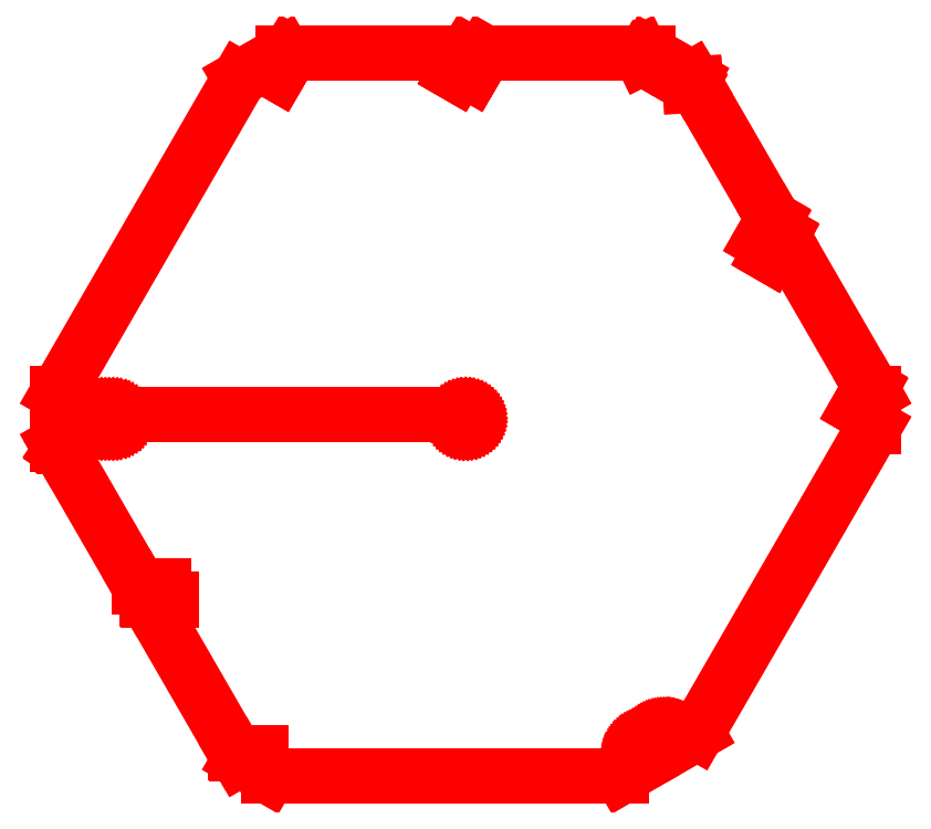
<metadata>
{"format":"dxf","ext":"dxf","renderer":"ezdxf+matplotlib","layout":"modelspace","background":"white","min_lineweight":24,"dpi":150}
</metadata>
<code>
0
SECTION
2
ENTITIES
0
LINE
8
L100D0
66
1
10
-33593
20
-60855
11
-38500
21
-58024
0
LINE
8
L100D0
66
1
10
-38500
20
-58024
11
-3.902e+04
21
-5.713e+04
0
LINE
8
L100D0
66
1
10
-3.902e+04
20
-5.713e+04
11
-3.489e+04
21
-5.713e+04
0
LINE
8
L100D0
66
1
10
-3.489e+04
20
-5.713e+04
11
-3.489e+04
21
-5.693e+04
0
LINE
8
L100D0
66
1
10
-3.489e+04
20
-5.693e+04
11
-3.913e+04
21
-5.693e+04
0
LINE
8
L100D0
66
1
10
-3.913e+04
20
-5.693e+04
11
-5.414e+04
21
-3.093e+04
0
LINE
8
L100D0
66
1
10
-5.414e+04
20
-3.093e+04
11
-5.001e+04
21
-3.093e+04
0
LINE
8
L100D0
66
1
10
-5.001e+04
20
-3.093e+04
11
-5.001e+04
21
-3.073e+04
0
LINE
8
L100D0
66
1
10
-5.001e+04
20
-3.073e+04
11
-5.426e+04
21
-3.073e+04
0
LINE
8
L100D0
66
1
10
-5.426e+04
20
-3.073e+04
11
-5.552e+04
21
-2.855e+04
0
LINE
8
L100D0
66
1
10
-5.552e+04
20
-2.855e+04
11
-5.139e+04
21
-2.855e+04
0
LINE
8
L100D0
66
1
10
-5.139e+04
20
-2.855e+04
11
-5.139e+04
21
-2.835e+04
0
LINE
8
L100D0
66
1
10
-5.139e+04
20
-2.835e+04
11
-5.563e+04
21
-2.835e+04
0
LINE
8
L100D0
66
1
10
-5.563e+04
20
-2.835e+04
11
-6.883e+04
21
-5487
0
LINE
8
L100D0
66
1
10
-6.883e+04
20
-5487
11
-6.828e+04
21
-4662
0
LINE
8
L100D0
66
1
10
-6.828e+04
20
-4662
11
-6.828e+04
21
-4463
0
LINE
8
L100D0
66
1
10
-6.828e+04
20
-4463
11
-6.848e+04
21
-4463
0
LINE
8
L100D0
66
1
10
-6.848e+04
20
-4463
11
-6.848e+04
21
-4601
0
LINE
8
L100D0
66
1
10
-6.848e+04
20
-4601
11
-6.894e+04
21
-5294
0
LINE
8
L100D0
66
1
10
-6.894e+04
20
-5294
11
-69500
21
-4330
0
LINE
8
L100D0
66
1
10
-69500
20
-4330
11
-69500
21
760
0
LINE
8
L100D0
66
1
10
-69500
20
760
11
-62039
21
760
0
LINE
8
L100D0
66
1
10
-62039
20
760
11
-62115
21
752
0
LINE
8
L100D0
66
1
10
-62115
20
752
11
-62191
21
737
0
LINE
8
L100D0
66
1
10
-62191
20
737
11
-62264
21
714
0
LINE
8
L100D0
66
1
10
-62264
20
714
11
-62335
21
683
0
LINE
8
L100D0
66
1
10
-62335
20
683
11
-62403
21
646
0
LINE
8
L100D0
66
1
10
-62403
20
646
11
-62466
21
602
0
LINE
8
L100D0
66
1
10
-62466
20
602
11
-62524
21
552
0
LINE
8
L100D0
66
1
10
-62524
20
552
11
-62577
21
496
0
LINE
8
L100D0
66
1
10
-62577
20
496
11
-62625
21
435
0
LINE
8
L100D0
66
1
10
-62625
20
435
11
-62665
21
369
0
LINE
8
L100D0
66
1
10
-62665
20
369
11
-62699
21
300
0
LINE
8
L100D0
66
1
10
-62699
20
300
11
-62726
21
228
0
LINE
8
L100D0
66
1
10
-62726
20
228
11
-62745
21
153
0
LINE
8
L100D0
66
1
10
-62745
20
153
11
-62757
21
77
0
LINE
8
L100D0
66
1
10
-62757
20
77
11
-62761
21
0
0
LINE
8
L100D0
66
1
10
-62761
20
0
11
-62757
21
-77
0
LINE
8
L100D0
66
1
10
-62757
20
-77
11
-62745
21
-153
0
LINE
8
L100D0
66
1
10
-62745
20
-153
11
-62726
21
-228
0
LINE
8
L100D0
66
1
10
-62726
20
-228
11
-62699
21
-300
0
LINE
8
L100D0
66
1
10
-62699
20
-300
11
-62665
21
-369
0
LINE
8
L100D0
66
1
10
-62665
20
-369
11
-62625
21
-435
0
LINE
8
L100D0
66
1
10
-62625
20
-435
11
-62577
21
-496
0
LINE
8
L100D0
66
1
10
-62577
20
-496
11
-62524
21
-552
0
LINE
8
L100D0
66
1
10
-62524
20
-552
11
-62466
21
-602
0
LINE
8
L100D0
66
1
10
-62466
20
-602
11
-62403
21
-646
0
LINE
8
L100D0
66
1
10
-62403
20
-646
11
-62335
21
-683
0
LINE
8
L100D0
66
1
10
-62335
20
-683
11
-62264
21
-714
0
LINE
8
L100D0
66
1
10
-62264
20
-714
11
-62191
21
-737
0
LINE
8
L100D0
66
1
10
-62191
20
-737
11
-62115
21
-752
0
LINE
8
L100D0
66
1
10
-62115
20
-752
11
-62039
21
-760
0
LINE
8
L100D0
66
1
10
-62039
20
-760
11
-59961
21
-760
0
LINE
8
L100D0
66
1
10
-59961
20
-760
11
-59885
21
-752
0
LINE
8
L100D0
66
1
10
-59885
20
-752
11
-59809
21
-737
0
LINE
8
L100D0
66
1
10
-59809
20
-737
11
-59736
21
-714
0
LINE
8
L100D0
66
1
10
-59736
20
-714
11
-59665
21
-683
0
LINE
8
L100D0
66
1
10
-59665
20
-683
11
-59597
21
-646
0
LINE
8
L100D0
66
1
10
-59597
20
-646
11
-59534
21
-602
0
LINE
8
L100D0
66
1
10
-59534
20
-602
11
-59476
21
-552
0
LINE
8
L100D0
66
1
10
-59476
20
-552
11
-59423
21
-496
0
LINE
8
L100D0
66
1
10
-59423
20
-496
11
-59375
21
-435
0
LINE
8
L100D0
66
1
10
-59375
20
-435
11
-59335
21
-369
0
LINE
8
L100D0
66
1
10
-59335
20
-369
11
-59301
21
-300
0
LINE
8
L100D0
66
1
10
-59301
20
-300
11
-59274
21
-228
0
LINE
8
L100D0
66
1
10
-59274
20
-228
11
-59255
21
-153
0
LINE
8
L100D0
66
1
10
-59255
20
-153
11
-59243
21
-77
0
LINE
8
L100D0
66
1
10
-59243
20
-77
11
-59239
21
0
0
LINE
8
L100D0
66
1
10
-59239
20
0
11
-59243
21
77
0
LINE
8
L100D0
66
1
10
-59243
20
77
11
-59255
21
153
0
LINE
8
L100D0
66
1
10
-59255
20
153
11
-59274
21
228
0
LINE
8
L100D0
66
1
10
-59274
20
228
11
-59301
21
300
0
LINE
8
L100D0
66
1
10
-59301
20
300
11
-59335
21
369
0
LINE
8
L100D0
66
1
10
-59335
20
369
11
-59375
21
435
0
LINE
8
L100D0
66
1
10
-59375
20
435
11
-59423
21
496
0
LINE
8
L100D0
66
1
10
-59423
20
496
11
-59476
21
552
0
LINE
8
L100D0
66
1
10
-59476
20
552
11
-59534
21
602
0
LINE
8
L100D0
66
1
10
-59534
20
602
11
-59597
21
646
0
LINE
8
L100D0
66
1
10
-59597
20
646
11
-59665
21
683
0
LINE
8
L100D0
66
1
10
-59665
20
683
11
-59736
21
714
0
LINE
8
L100D0
66
1
10
-59736
20
714
11
-59809
21
737
0
LINE
8
L100D0
66
1
10
-59809
20
737
11
-59885
21
752
0
LINE
8
L100D0
66
1
10
-59885
20
752
11
-59961
21
760
0
LINE
8
L100D0
66
1
10
-59961
20
760
11
-39
21
760
0
LINE
8
L100D0
66
1
10
-39
20
760
11
-117
21
752
0
LINE
8
L100D0
66
1
10
-117
20
752
11
-194
21
736
0
LINE
8
L100D0
66
1
10
-194
20
736
11
-268
21
712
0
LINE
8
L100D0
66
1
10
-268
20
712
11
-340
21
681
0
LINE
8
L100D0
66
1
10
-340
20
681
11
-408
21
642
0
LINE
8
L100D0
66
1
10
-408
20
642
11
-472
21
597
0
LINE
8
L100D0
66
1
10
-472
20
597
11
-531
21
545
0
LINE
8
L100D0
66
1
10
-531
20
545
11
-584
21
487
0
LINE
8
L100D0
66
1
10
-584
20
487
11
-631
21
425
0
LINE
8
L100D0
66
1
10
-631
20
425
11
-672
21
358
0
LINE
8
L100D0
66
1
10
-672
20
358
11
-705
21
287
0
LINE
8
L100D0
66
1
10
-705
20
287
11
-731
21
213
0
LINE
8
L100D0
66
1
10
-731
20
213
11
-749
21
136
0
LINE
8
L100D0
66
1
10
-749
20
136
11
-759
21
59
0
LINE
8
L100D0
66
1
10
-759
20
59
11
-761
21
-20
0
LINE
8
L100D0
66
1
10
-761
20
-20
11
-755
21
-98
0
LINE
8
L100D0
66
1
10
-755
20
-98
11
-741
21
-175
0
LINE
8
L100D0
66
1
10
-741
20
-175
11
-719
21
-250
0
LINE
8
L100D0
66
1
10
-719
20
-250
11
-689
21
-323
0
LINE
8
L100D0
66
1
10
-689
20
-323
11
-652
21
-392
0
LINE
8
L100D0
66
1
10
-652
20
-392
11
-609
21
-457
0
LINE
8
L100D0
66
1
10
-609
20
-457
11
-558
21
-517
0
LINE
8
L100D0
66
1
10
-558
20
-517
11
-502
21
-572
0
LINE
8
L100D0
66
1
10
-502
20
-572
11
-441
21
-620
0
LINE
8
L100D0
66
1
10
-441
20
-620
11
-375
21
-662
0
LINE
8
L100D0
66
1
10
-375
20
-662
11
-305
21
-697
0
LINE
8
L100D0
66
1
10
-305
20
-697
11
-231
21
-725
0
LINE
8
L100D0
66
1
10
-231
20
-725
11
-156
21
-745
0
LINE
8
L100D0
66
1
10
-156
20
-745
11
-78
21
-757
0
LINE
8
L100D0
66
1
10
-78
20
-757
11
0
21
-761
0
LINE
8
L100D0
66
1
10
0
20
-761
11
78
21
-757
0
LINE
8
L100D0
66
1
10
78
20
-757
11
156
21
-745
0
LINE
8
L100D0
66
1
10
156
20
-745
11
231
21
-725
0
LINE
8
L100D0
66
1
10
231
20
-725
11
305
21
-697
0
LINE
8
L100D0
66
1
10
305
20
-697
11
375
21
-662
0
LINE
8
L100D0
66
1
10
375
20
-662
11
441
21
-620
0
LINE
8
L100D0
66
1
10
441
20
-620
11
502
21
-572
0
LINE
8
L100D0
66
1
10
502
20
-572
11
558
21
-517
0
LINE
8
L100D0
66
1
10
558
20
-517
11
609
21
-457
0
LINE
8
L100D0
66
1
10
609
20
-457
11
652
21
-392
0
LINE
8
L100D0
66
1
10
652
20
-392
11
689
21
-323
0
LINE
8
L100D0
66
1
10
689
20
-323
11
719
21
-250
0
LINE
8
L100D0
66
1
10
719
20
-250
11
741
21
-175
0
LINE
8
L100D0
66
1
10
741
20
-175
11
755
21
-98
0
LINE
8
L100D0
66
1
10
755
20
-98
11
761
21
-20
0
LINE
8
L100D0
66
1
10
761
20
-20
11
759
21
59
0
LINE
8
L100D0
66
1
10
759
20
59
11
749
21
136
0
LINE
8
L100D0
66
1
10
749
20
136
11
731
21
213
0
LINE
8
L100D0
66
1
10
731
20
213
11
705
21
287
0
LINE
8
L100D0
66
1
10
705
20
287
11
672
21
358
0
LINE
8
L100D0
66
1
10
672
20
358
11
631
21
425
0
LINE
8
L100D0
66
1
10
631
20
425
11
584
21
487
0
LINE
8
L100D0
66
1
10
584
20
487
11
531
21
545
0
LINE
8
L100D0
66
1
10
531
20
545
11
472
21
597
0
LINE
8
L100D0
66
1
10
472
20
597
11
408
21
642
0
LINE
8
L100D0
66
1
10
408
20
642
11
340
21
681
0
LINE
8
L100D0
66
1
10
340
20
681
11
268
21
712
0
LINE
8
L100D0
66
1
10
268
20
712
11
194
21
736
0
LINE
8
L100D0
66
1
10
194
20
736
11
117
21
752
0
LINE
8
L100D0
66
1
10
117
20
752
11
39
21
760
0
LINE
8
L100D0
66
1
10
39
20
760
11
-69500
21
760
0
LINE
8
L100D0
66
1
10
-69500
20
760
11
-69500
21
4330
0
LINE
8
L100D0
66
1
10
-69500
20
4330
11
-38500
21
58024
0
LINE
8
L100D0
66
1
10
-38500
20
58024
11
-31000
21
62354
0
LINE
8
L100D0
66
1
10
-31000
20
62354
11
-2.996e+04
21
62354
0
LINE
8
L100D0
66
1
10
-2.996e+04
20
62354
11
-3.065e+04
21
6.116e+04
0
LINE
8
L100D0
66
1
10
-3.065e+04
20
6.116e+04
11
-3.203e+04
21
5.878e+04
0
LINE
8
L100D0
66
1
10
-3.203e+04
20
5.878e+04
11
-3.185e+04
21
5.868e+04
0
LINE
8
L100D0
66
1
10
-3.185e+04
20
5.868e+04
11
-3.048e+04
21
6.106e+04
0
LINE
8
L100D0
66
1
10
-3.048e+04
20
6.106e+04
11
-2.973e+04
21
62354
0
LINE
8
L100D0
66
1
10
-2.973e+04
20
62354
11
287.7
21
62354
0
LINE
8
L100D0
66
1
10
287.7
20
62354
11
-402.3
21
6.116e+04
0
LINE
8
L100D0
66
1
10
-402.3
20
6.116e+04
11
-1777
21
5.878e+04
0
LINE
8
L100D0
66
1
10
-1777
20
5.878e+04
11
-1604
21
5.868e+04
0
LINE
8
L100D0
66
1
10
-1604
20
5.868e+04
11
-227.1
21
6.106e+04
0
LINE
8
L100D0
66
1
10
-227.1
20
6.106e+04
11
518.7
21
62354
0
LINE
8
L100D0
66
1
10
518.7
20
62354
11
3038
21
62354
0
LINE
8
L100D0
66
1
10
3038
20
62354
11
2348
21
6.116e+04
0
LINE
8
L100D0
66
1
10
2348
20
6.116e+04
11
972.7
21
5.878e+04
0
LINE
8
L100D0
66
1
10
972.7
20
5.878e+04
11
1146
21
5.868e+04
0
LINE
8
L100D0
66
1
10
1146
20
5.868e+04
11
2523
21
6.106e+04
0
LINE
8
L100D0
66
1
10
2523
20
6.106e+04
11
3269
21
62354
0
LINE
8
L100D0
66
1
10
3269
20
62354
11
2.966e+04
21
62354
0
LINE
8
L100D0
66
1
10
2.966e+04
20
62354
11
3.01e+04
21
6.146e+04
0
LINE
8
L100D0
66
1
10
3.01e+04
20
6.146e+04
11
3.027e+04
21
6.136e+04
0
LINE
8
L100D0
66
1
10
3.027e+04
20
6.136e+04
11
3.037e+04
21
6.154e+04
0
LINE
8
L100D0
66
1
10
3.037e+04
20
6.154e+04
11
3.026e+04
21
6.16e+04
0
LINE
8
L100D0
66
1
10
3.026e+04
20
6.16e+04
11
2.989e+04
21
62354
0
LINE
8
L100D0
66
1
10
2.989e+04
20
62354
11
31000
21
62354
0
LINE
8
L100D0
66
1
10
31000
20
62354
11
38500
21
58024
0
LINE
8
L100D0
66
1
10
38500
20
58024
11
3.906e+04
21
5.706e+04
0
LINE
8
L100D0
66
1
10
3.906e+04
20
5.706e+04
11
3.822e+04
21
5.7e+04
0
LINE
8
L100D0
66
1
10
3.822e+04
20
5.7e+04
11
3.811e+04
21
5.707e+04
0
LINE
8
L100D0
66
1
10
3.811e+04
20
5.707e+04
11
3.801e+04
21
5.69e+04
0
LINE
8
L100D0
66
1
10
3.801e+04
20
5.69e+04
11
3.818e+04
21
5.68e+04
0
LINE
8
L100D0
66
1
10
3.818e+04
20
5.68e+04
11
3.917e+04
21
5.687e+04
0
LINE
8
L100D0
66
1
10
3.917e+04
20
5.687e+04
11
5.237e+04
21
3.401e+04
0
LINE
8
L100D0
66
1
10
5.237e+04
20
3.401e+04
11
5.162e+04
21
3.271e+04
0
LINE
8
L100D0
66
1
10
5.162e+04
20
3.271e+04
11
5.024e+04
21
3.033e+04
0
LINE
8
L100D0
66
1
10
5.024e+04
20
3.033e+04
11
5.042e+04
21
3.023e+04
0
LINE
8
L100D0
66
1
10
5.042e+04
20
3.023e+04
11
5.179e+04
21
3.261e+04
0
LINE
8
L100D0
66
1
10
5.179e+04
20
3.261e+04
11
5.248e+04
21
3.381e+04
0
LINE
8
L100D0
66
1
10
5.248e+04
20
3.381e+04
11
5.374e+04
21
3.162e+04
0
LINE
8
L100D0
66
1
10
5.374e+04
20
3.162e+04
11
5.299e+04
21
3.033e+04
0
LINE
8
L100D0
66
1
10
5.299e+04
20
3.033e+04
11
5.162e+04
21
2.795e+04
0
LINE
8
L100D0
66
1
10
5.162e+04
20
2.795e+04
11
5.179e+04
21
2.785e+04
0
LINE
8
L100D0
66
1
10
5.179e+04
20
2.785e+04
11
5.317e+04
21
3.023e+04
0
LINE
8
L100D0
66
1
10
5.317e+04
20
3.023e+04
11
5.386e+04
21
3.142e+04
0
LINE
8
L100D0
66
1
10
5.386e+04
20
3.142e+04
11
6.887e+04
21
5428
0
LINE
8
L100D0
66
1
10
6.887e+04
20
5428
11
6.812e+04
21
4132
0
LINE
8
L100D0
66
1
10
6.812e+04
20
4132
11
6.674e+04
21
1751
0
LINE
8
L100D0
66
1
10
6.674e+04
20
1751
11
6.692e+04
21
1651
0
LINE
8
L100D0
66
1
10
6.692e+04
20
1651
11
6.829e+04
21
4036
0
LINE
8
L100D0
66
1
10
6.829e+04
20
4036
11
6.898e+04
21
5228
0
LINE
8
L100D0
66
1
10
6.898e+04
20
5228
11
69500
21
4330
0
LINE
8
L100D0
66
1
10
69500
20
4330
11
69500
21
-1332
0
LINE
8
L100D0
66
1
10
69500
20
-1332
11
39403
21
-53463
0
LINE
8
L100D0
66
1
10
39403
20
-53463
11
36032
21
-55409
0
LINE
8
L100D0
66
1
10
36032
20
-55409
11
35480
21
-54453
0
LINE
8
L100D0
66
1
10
35480
20
-54453
11
35449
21
-54399
0
LINE
8
L100D0
66
1
10
35449
20
-54399
11
35379
21
-54294
0
LINE
8
L100D0
66
1
10
35379
20
-54294
11
35303
21
-54194
0
LINE
8
L100D0
66
1
10
35303
20
-54194
11
35221
21
-54099
0
LINE
8
L100D0
66
1
10
35221
20
-54099
11
35133
21
-54009
0
LINE
8
L100D0
66
1
10
35133
20
-54009
11
35040
21
-53925
0
LINE
8
L100D0
66
1
10
35040
20
-53925
11
34941
21
-53847
0
LINE
8
L100D0
66
1
10
34941
20
-53847
11
34838
21
-53775
0
LINE
8
L100D0
66
1
10
34838
20
-53775
11
34730
21
-53710
0
LINE
8
L100D0
66
1
10
34730
20
-53710
11
34619
21
-53652
0
LINE
8
L100D0
66
1
10
34619
20
-53652
11
34504
21
-53601
0
LINE
8
L100D0
66
1
10
34504
20
-53601
11
34386
21
-53557
0
LINE
8
L100D0
66
1
10
34386
20
-53557
11
34266
21
-53521
0
LINE
8
L100D0
66
1
10
34266
20
-53521
11
34144
21
-53492
0
LINE
8
L100D0
66
1
10
34144
20
-53492
11
34020
21
-53471
0
LINE
8
L100D0
66
1
10
34020
20
-53471
11
33895
21
-53458
0
LINE
8
L100D0
66
1
10
33895
20
-53458
11
33769
21
-53452
0
LINE
8
L100D0
66
1
10
33769
20
-53452
11
33643
21
-53455
0
LINE
8
L100D0
66
1
10
33643
20
-53455
11
33518
21
-53466
0
LINE
8
L100D0
66
1
10
33518
20
-53466
11
33394
21
-53484
0
LINE
8
L100D0
66
1
10
33394
20
-53484
11
33271
21
-53510
0
LINE
8
L100D0
66
1
10
33271
20
-53510
11
33150
21
-53544
0
LINE
8
L100D0
66
1
10
33150
20
-53544
11
33031
21
-53585
0
LINE
8
L100D0
66
1
10
33031
20
-53585
11
32915
21
-53634
0
LINE
8
L100D0
66
1
10
32915
20
-53634
11
32803
21
-53690
0
LINE
8
L100D0
66
1
10
32803
20
-53690
11
32748
21
-53721
0
LINE
8
L100D0
66
1
10
32748
20
-53721
11
30150
21
-55221
0
LINE
8
L100D0
66
1
10
30150
20
-55221
11
30096
21
-55253
0
LINE
8
L100D0
66
1
10
30096
20
-55253
11
29991
21
-55322
0
LINE
8
L100D0
66
1
10
29991
20
-55322
11
29891
21
-55398
0
LINE
8
L100D0
66
1
10
29891
20
-55398
11
29796
21
-55480
0
LINE
8
L100D0
66
1
10
29796
20
-55480
11
29706
21
-55568
0
LINE
8
L100D0
66
1
10
29706
20
-55568
11
29622
21
-55662
0
LINE
8
L100D0
66
1
10
29622
20
-55662
11
29544
21
-55760
0
LINE
8
L100D0
66
1
10
29544
20
-55760
11
29472
21
-55864
0
LINE
8
L100D0
66
1
10
29472
20
-55864
11
29407
21
-55971
0
LINE
8
L100D0
66
1
10
29407
20
-55971
11
29348
21
-56082
0
LINE
8
L100D0
66
1
10
29348
20
-56082
11
29297
21
-56197
0
LINE
8
L100D0
66
1
10
29297
20
-56197
11
29254
21
-56315
0
LINE
8
L100D0
66
1
10
29254
20
-56315
11
29217
21
-56435
0
LINE
8
L100D0
66
1
10
29217
20
-56435
11
29188
21
-56558
0
LINE
8
L100D0
66
1
10
29188
20
-56558
11
29168
21
-56682
0
LINE
8
L100D0
66
1
10
29168
20
-56682
11
29154
21
-56807
0
LINE
8
L100D0
66
1
10
29154
20
-56807
11
29149
21
-56932
0
LINE
8
L100D0
66
1
10
29149
20
-56932
11
29152
21
-57058
0
LINE
8
L100D0
66
1
10
29152
20
-57058
11
29162
21
-57183
0
LINE
8
L100D0
66
1
10
29162
20
-57183
11
29181
21
-57308
0
LINE
8
L100D0
66
1
10
29181
20
-57308
11
29207
21
-57431
0
LINE
8
L100D0
66
1
10
29207
20
-57431
11
29241
21
-57552
0
LINE
8
L100D0
66
1
10
29241
20
-57552
11
29282
21
-57670
0
LINE
8
L100D0
66
1
10
29282
20
-57670
11
29331
21
-57786
0
LINE
8
L100D0
66
1
10
29331
20
-57786
11
29387
21
-57899
0
LINE
8
L100D0
66
1
10
29387
20
-57899
11
29418
21
-57953
0
LINE
8
L100D0
66
1
10
29418
20
-57953
11
29970
21
-58909
0
LINE
8
L100D0
66
1
10
29970
20
-58909
11
26600
21
-60855
0
LINE
8
L100D0
66
1
10
26600
20
-60855
11
-33593
21
-60855
0
ENDSEC
0
EOF

</code>
